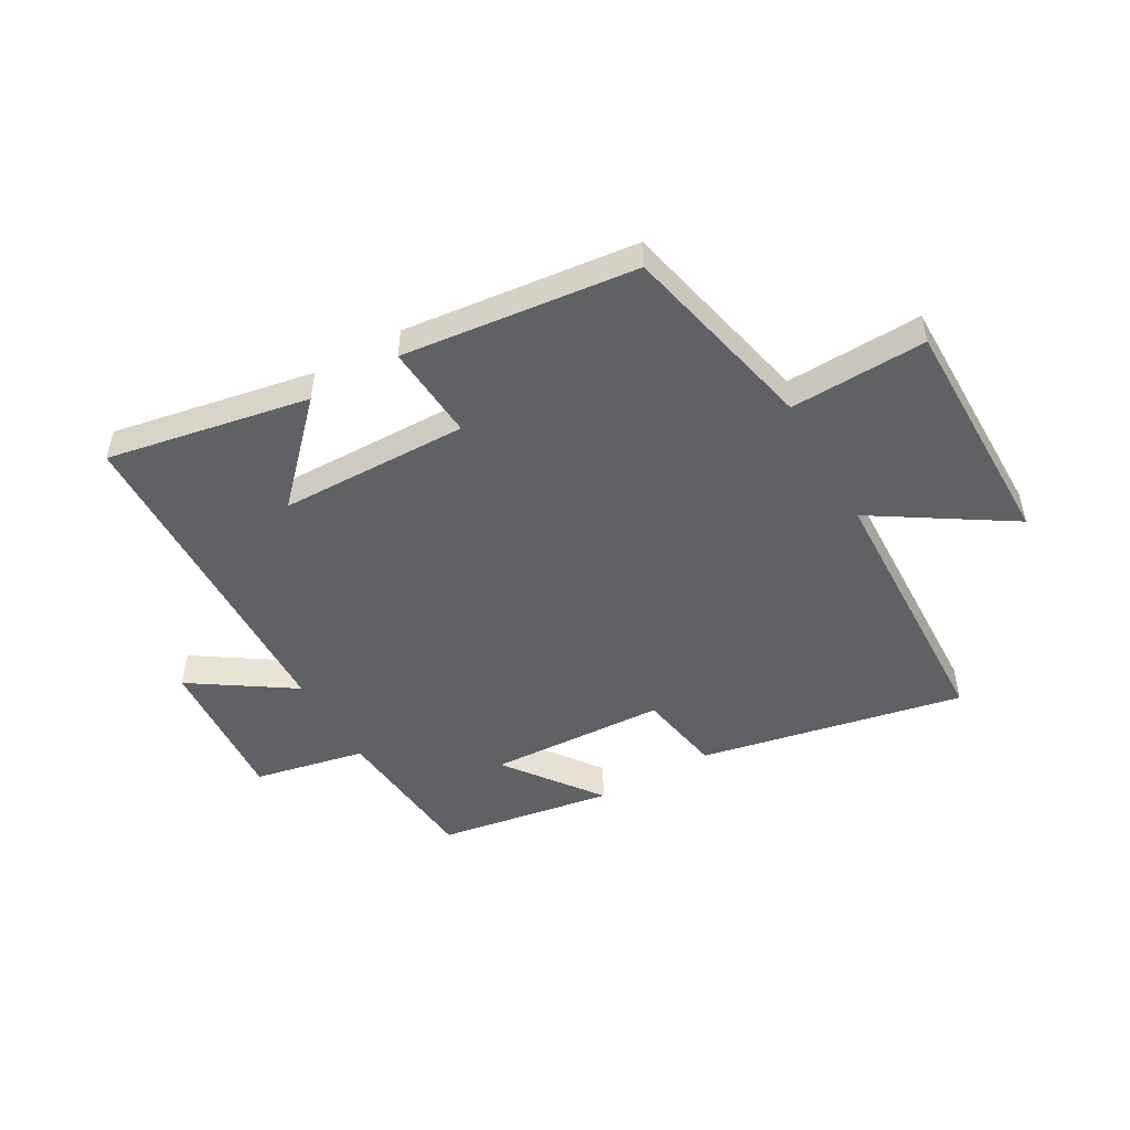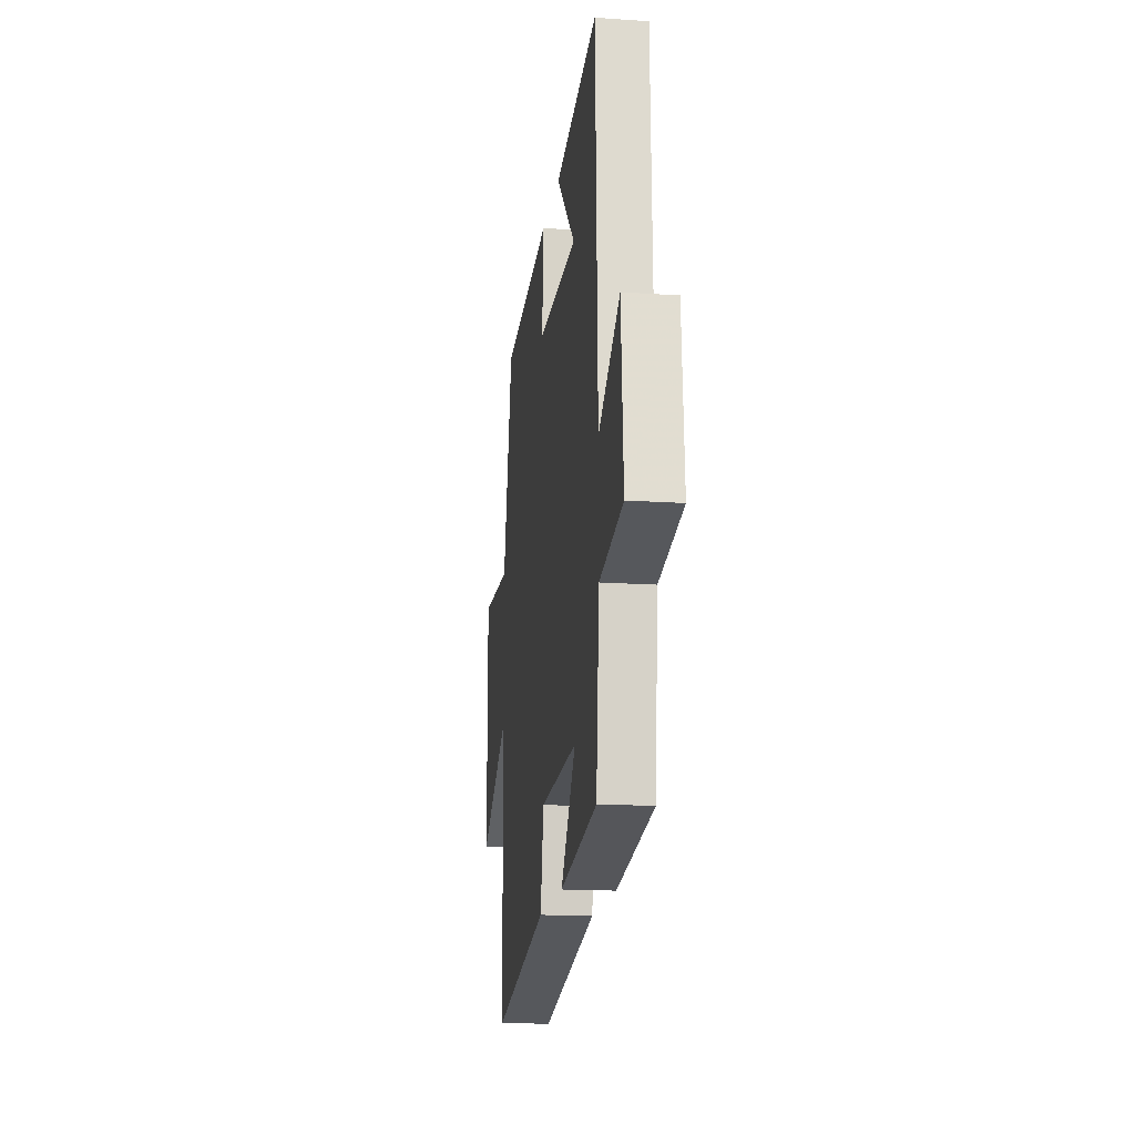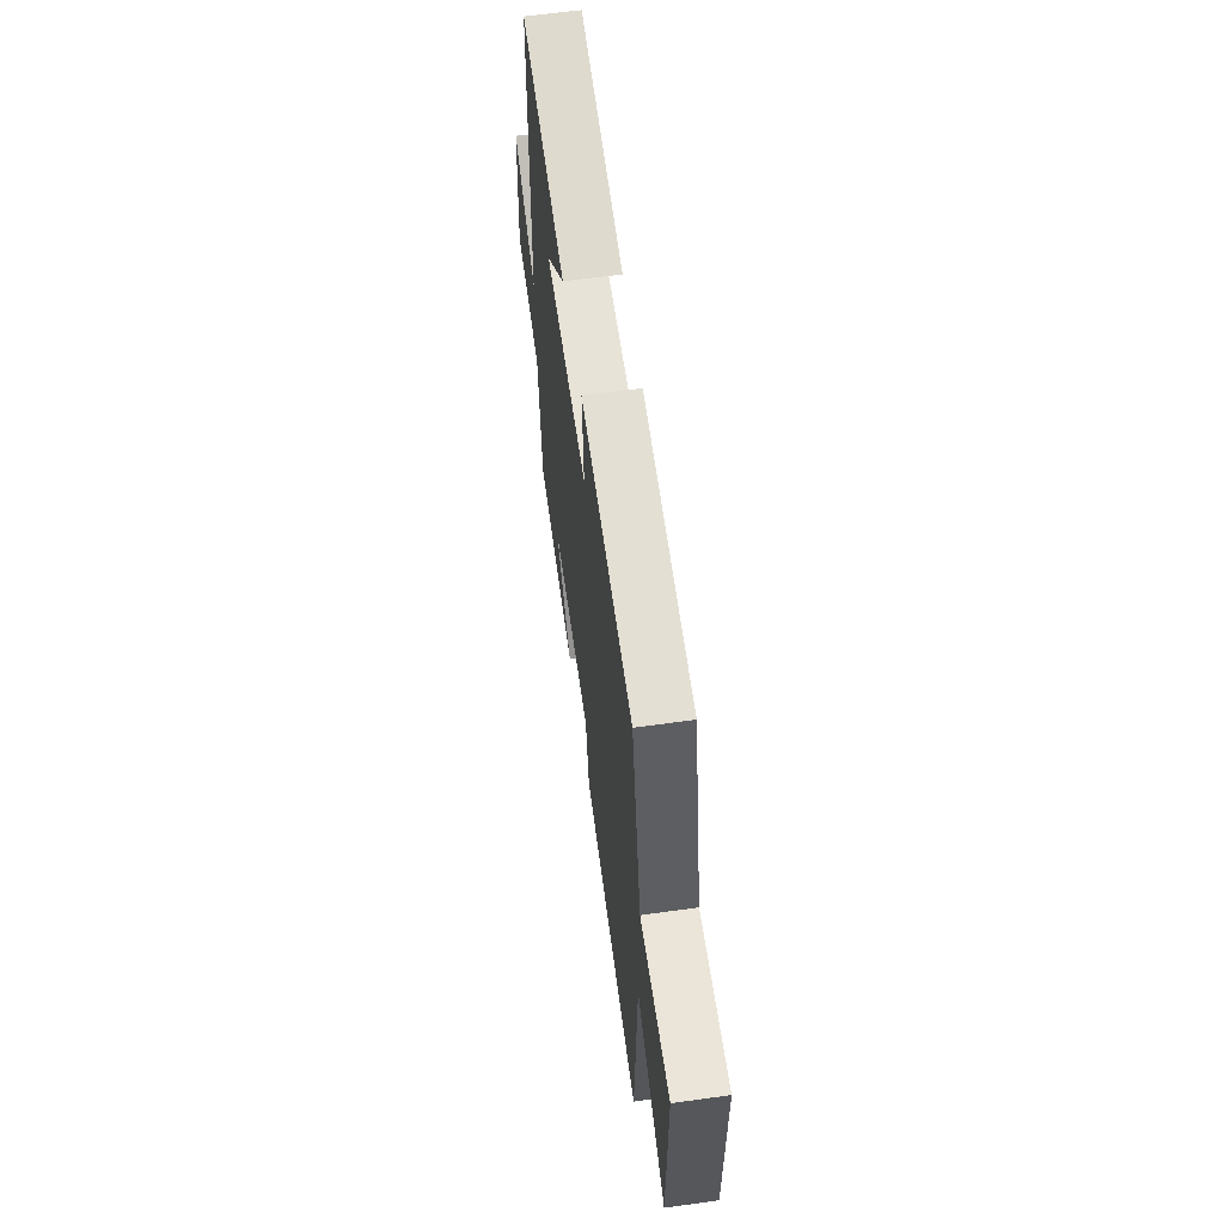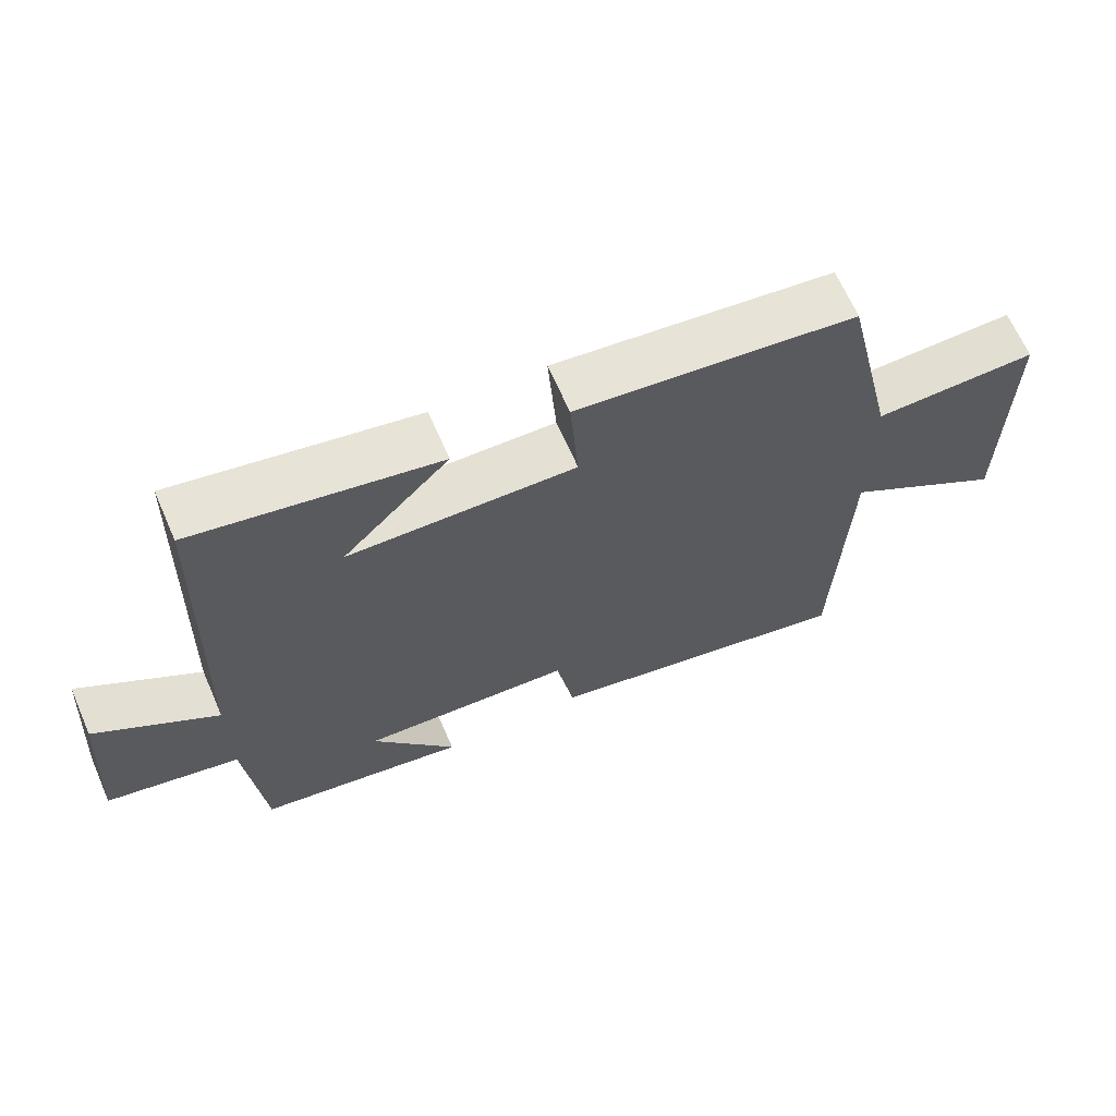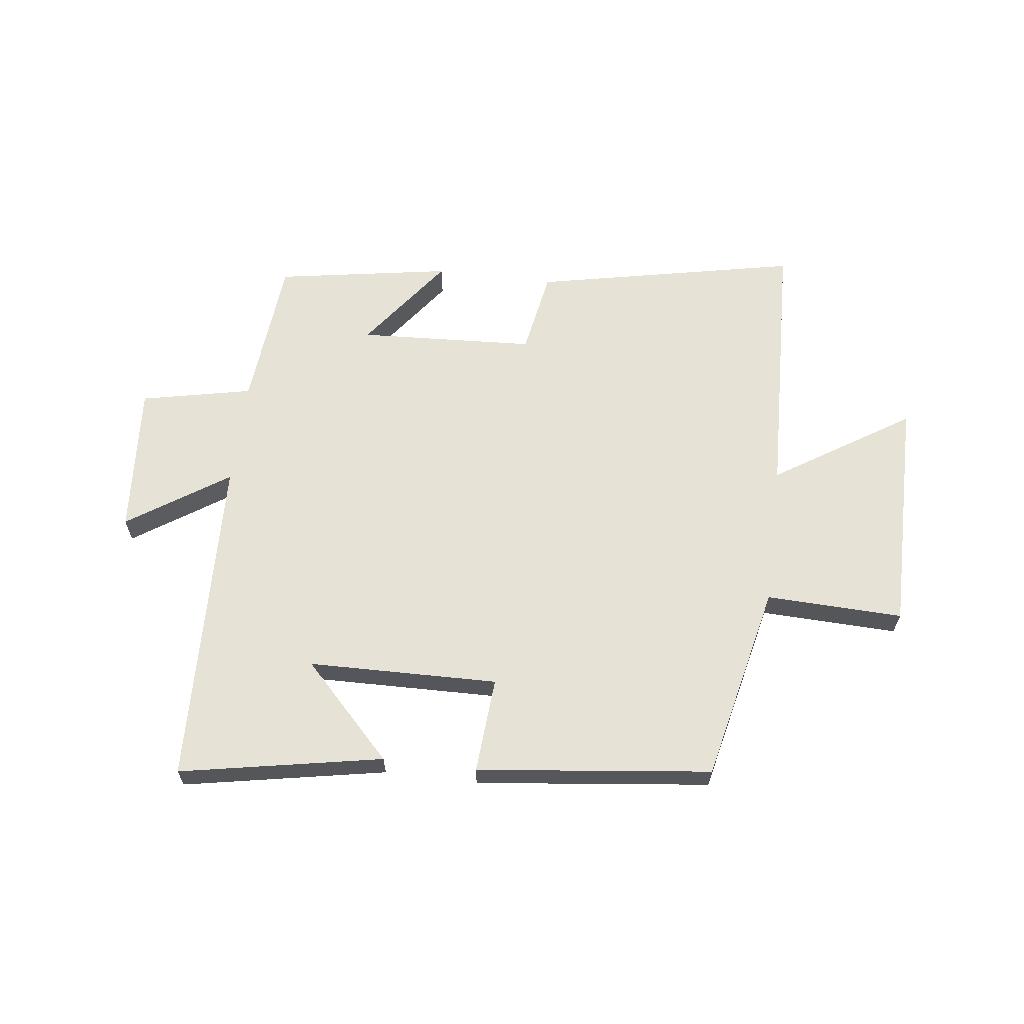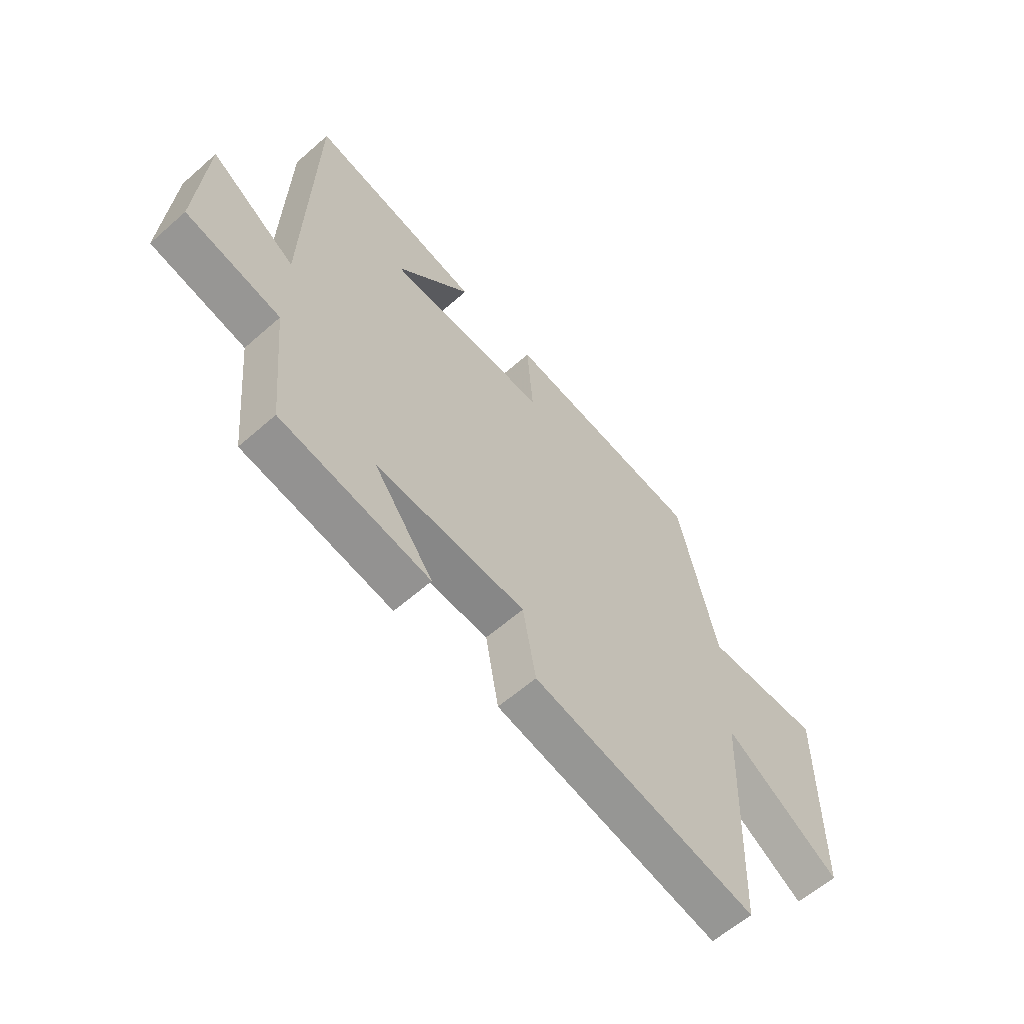
<metadata>
{"format":"obj","ext":"obj","renderer":"f3d","projection":"perspective","resolution":1024,"background":"white","views":[{"elev":-49.7,"azim":29.8,"up":"+Y"},{"elev":-16.7,"azim":-97.9,"up":"+Z"},{"elev":60.9,"azim":81.9,"up":"+Z"},{"elev":66.1,"azim":-23.6,"up":"+Z"},{"elev":63.5,"azim":7.0,"up":"+Y"},{"elev":-60.4,"azim":-48.0,"up":"+Z"}]}
</metadata>
<code>
v -0.475 0.07 -0.45
v -0.5 0.07 -0.189
v -0.69 0.07 -0.149
v -0.672 0.07 0.109
v -0.5 0.07 -0.005
v -0.483 0.07 0.565
v -0.137 0.07 0.5
v -0.289 0.07 0.342
v 0.035 0.07 0.336
v 0.023 0.07 0.5
v 0.424 0.07 0.454
v 0.5 0.07 0.116
v 0.734 0.07 0.124
v 0.732 0.07 -0.28
v 0.5 0.07 -0.132
v 0.483 0.07 -0.593
v 0.032 0.07 -0.5
v 0.006 0.07 -0.355
v -0.296 0.07 -0.339
v -0.176 0.07 -0.5
v -0.475 0 -0.45
v -0.5 0 -0.189
v -0.69 0 -0.149
v -0.672 0 0.109
v -0.5 0 -0.005
v -0.483 0 0.565
v -0.137 0 0.5
v -0.289 0 0.342
v 0.035 0 0.336
v 0.023 0 0.5
v 0.424 0 0.454
v 0.5 0 0.116
v 0.734 0 0.124
v 0.732 0 -0.28
v 0.5 0 -0.132
v 0.483 0 -0.593
v 0.032 0 -0.5
v 0.006 0 -0.355
v -0.296 0 -0.339
v -0.176 0 -0.5
f 19 20 1 2
f 18 19 2
f 15 16 17 18
f 15 18 2
f 12 13 14 15
f 11 12 15
f 10 11 15
f 9 10 15
f 8 9 15 2
f 6 7 8
f 5 6 8 2
f 2 3 4 5
f 22 21 40 39
f 22 39 38
f 38 37 36 35
f 22 38 35
f 35 34 33 32
f 35 32 31
f 35 31 30
f 35 30 29
f 22 35 29 28
f 28 27 26
f 22 28 26 25
f 25 24 23 22
f 1 21 22 2
f 2 22 23 3
f 3 23 24 4
f 4 24 25 5
f 5 25 26 6
f 6 26 27 7
f 7 27 28 8
f 8 28 29 9
f 9 29 30 10
f 10 30 31 11
f 11 31 32 12
f 12 32 33 13
f 13 33 34 14
f 14 34 35 15
f 15 35 36 16
f 16 36 37 17
f 17 37 38 18
f 18 38 39 19
f 19 39 40 20
f 20 40 21 1

</code>
